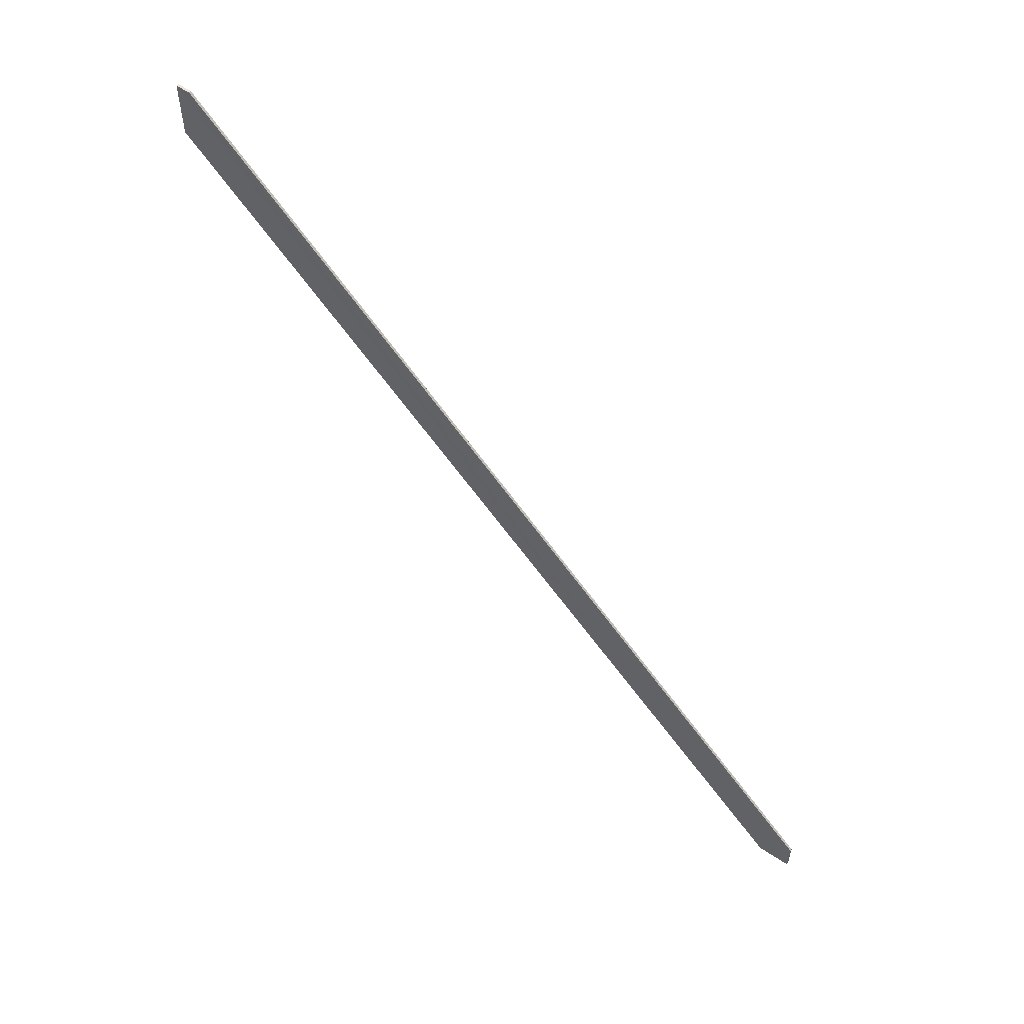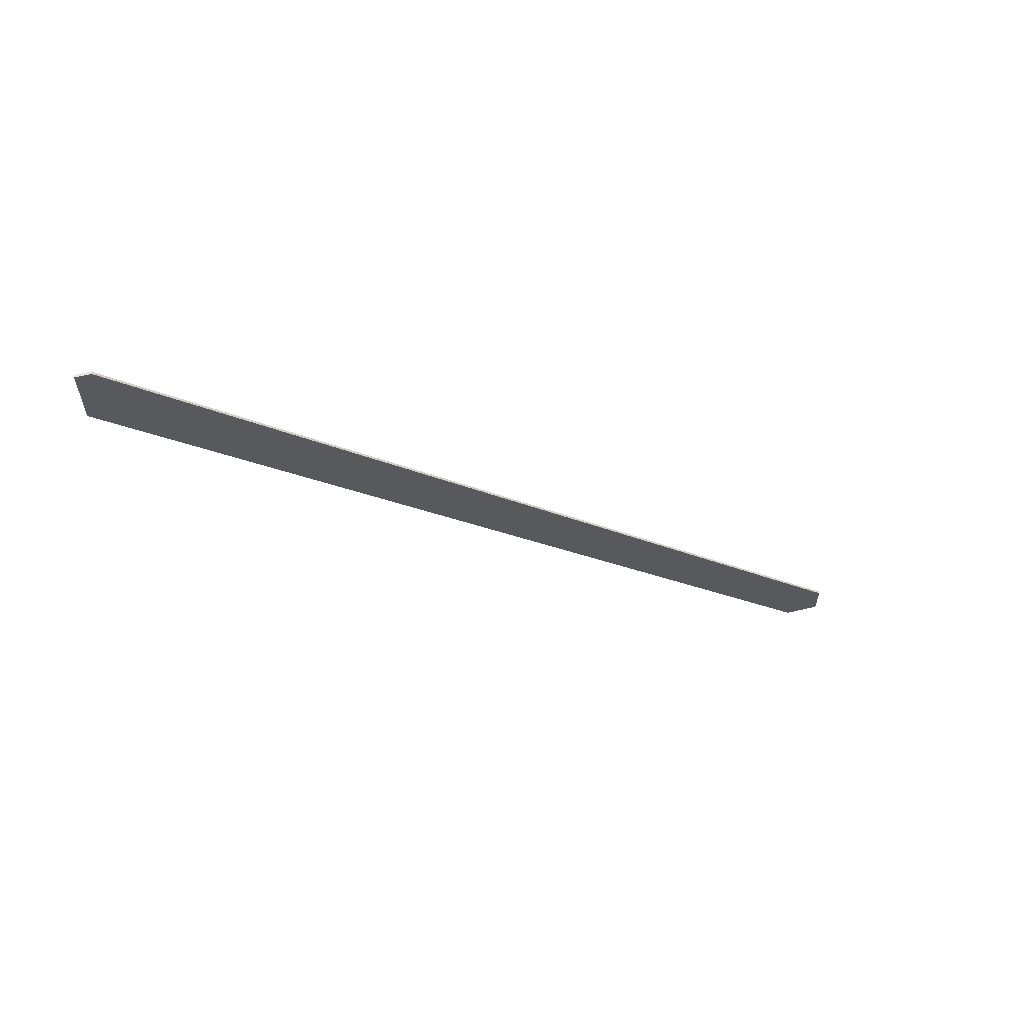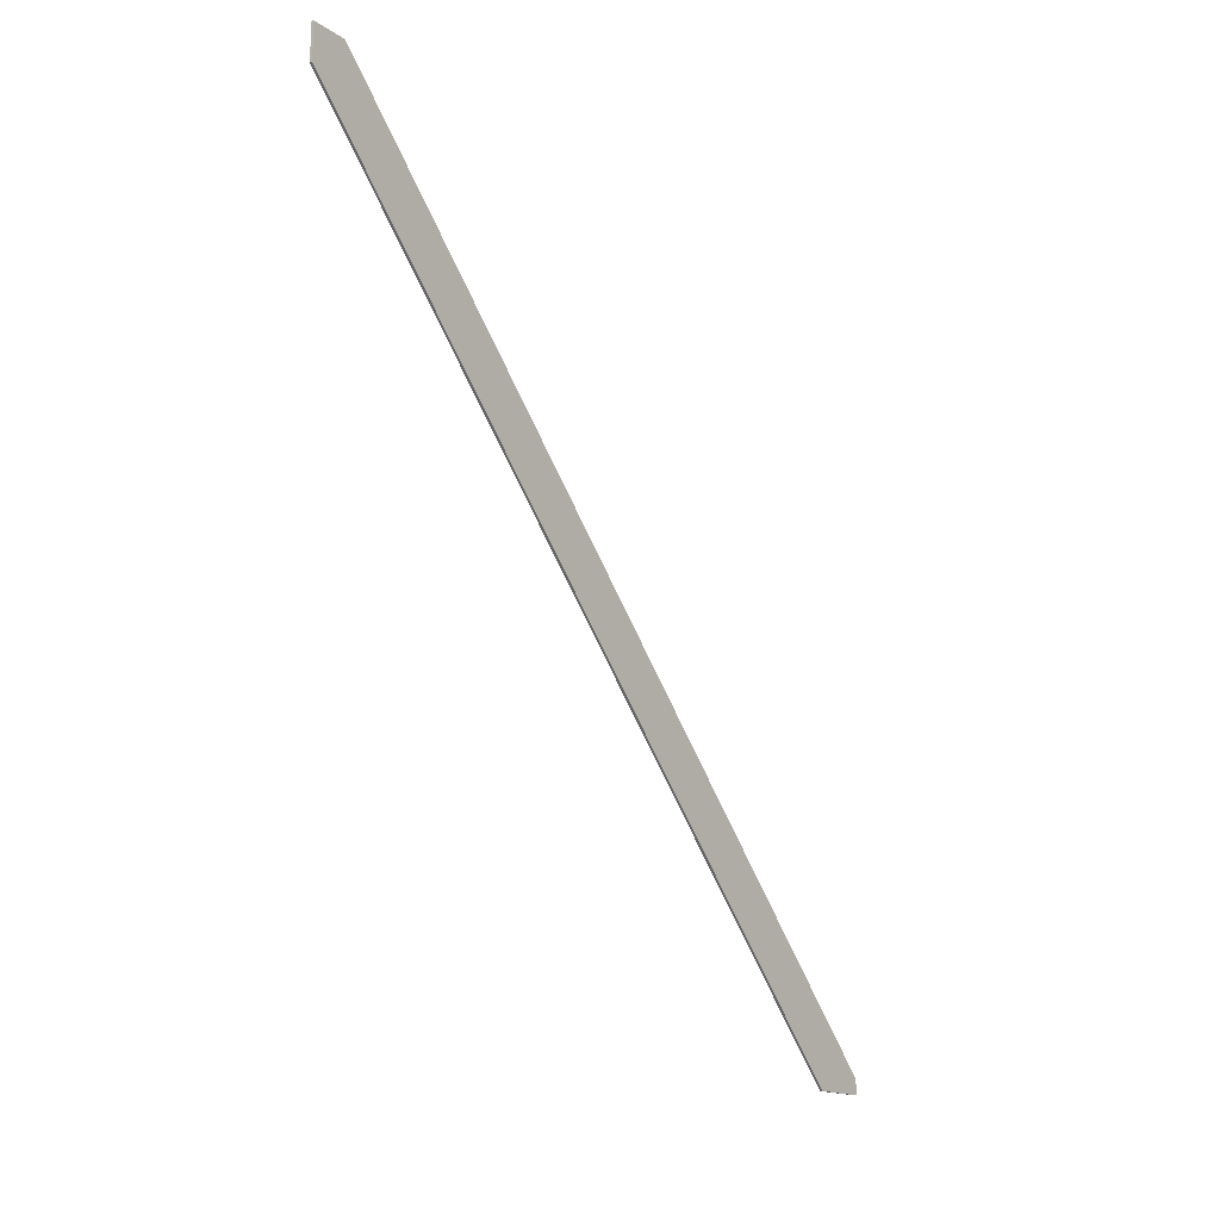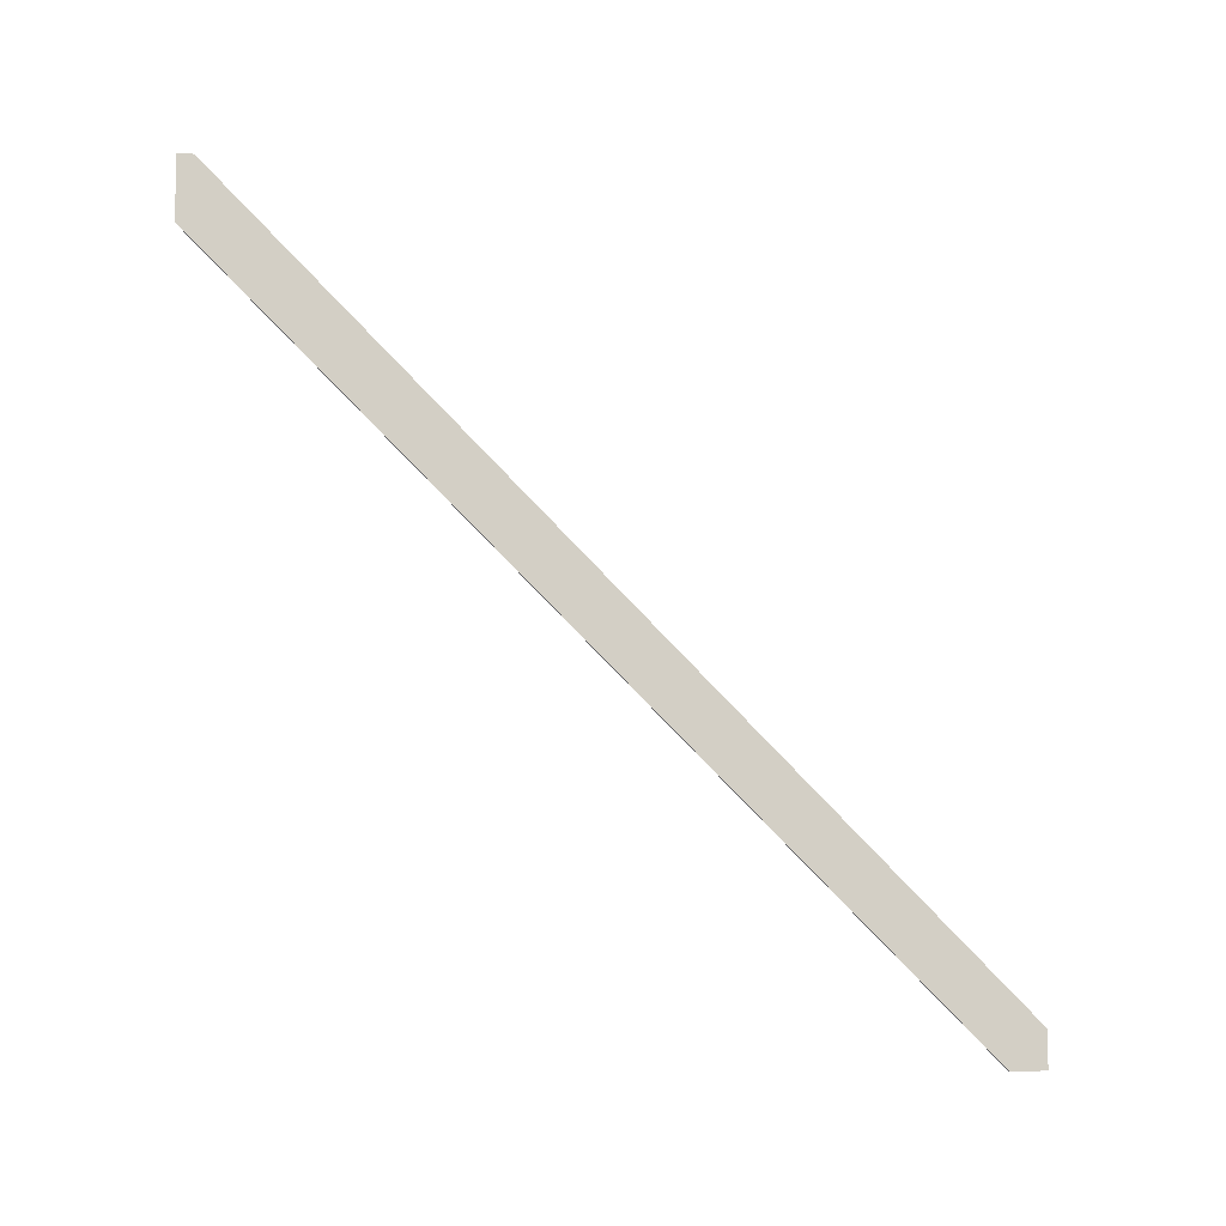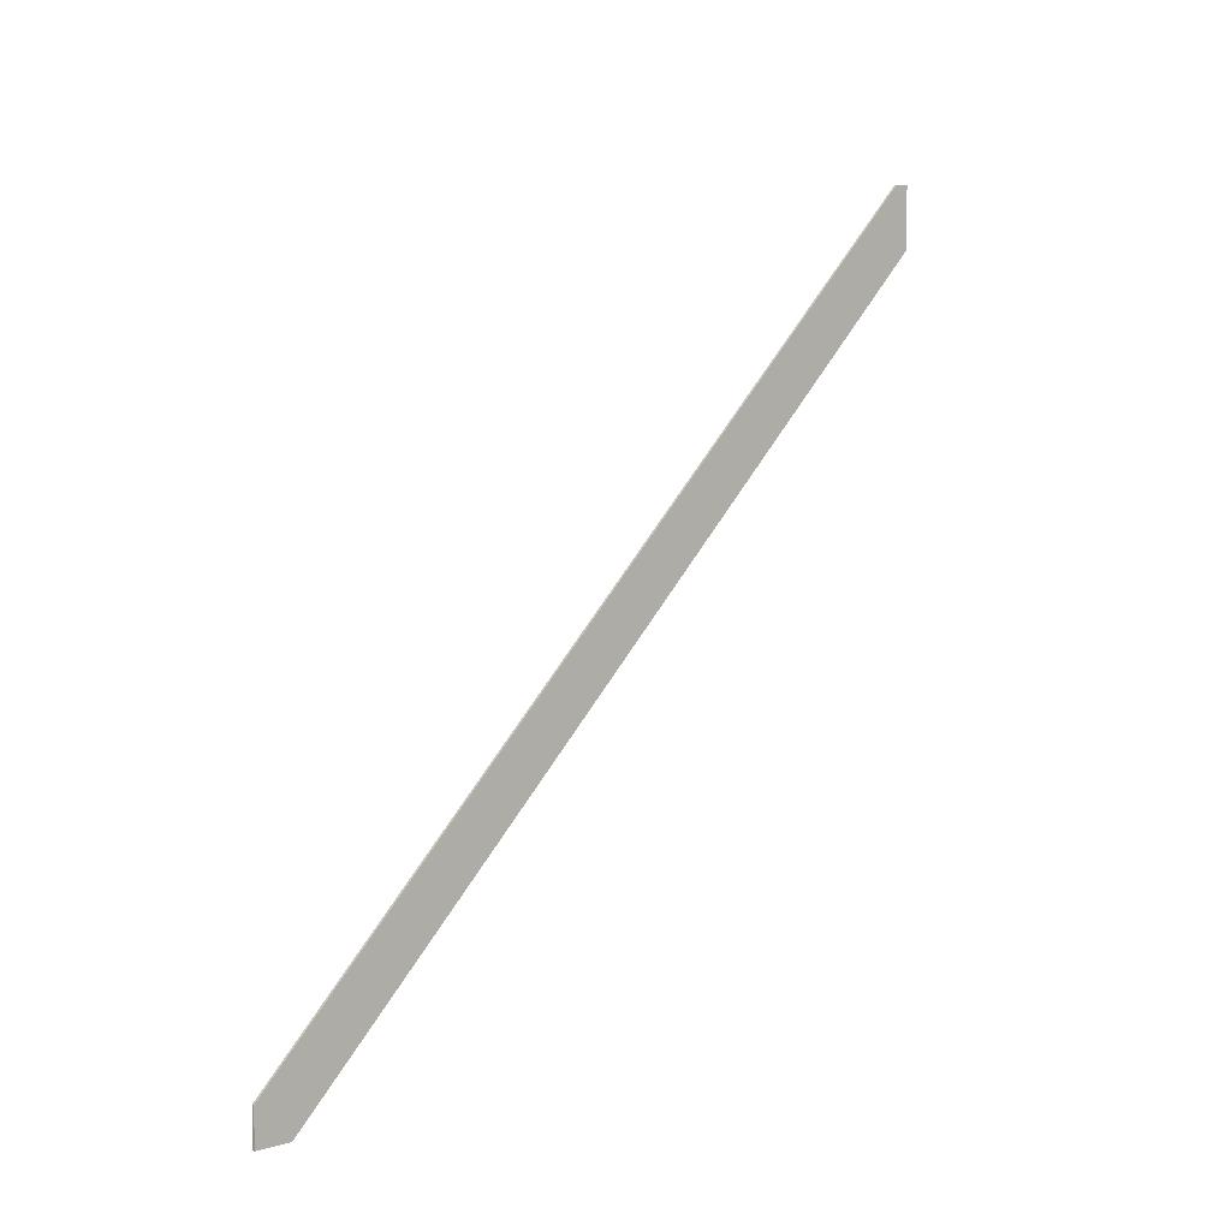
<metadata>
{"format":"obj","ext":"obj","renderer":"f3d","projection":"perspective","resolution":1024,"background":"white","views":[{"elev":56.3,"azim":124.9,"up":"+Z"},{"elev":60.6,"azim":76.5,"up":"+Z"},{"elev":-15.6,"azim":-144.3,"up":"+Y"},{"elev":-8.1,"azim":81.0,"up":"+Z"},{"elev":4.3,"azim":-133.3,"up":"+Z"}]}
</metadata>
<code>
o 518
v 2157 1875 10.05
v 2157 1872 13.18
v 2157 1872 12.93
v 2157 1872 13.18
v 2157 1872 13.18
v 2157 1875 10.19
v 2157 1875 10.19
v 2157 1872 12.93
v 2157 1875 10.05
v 2157 1872 13.18
v 2157 1872 13.18
v 2157 1872 12.93
v 2157 1875 10.05
v 2157 1875 10.19
v 2157 1875 10.05
v 2157 1875 10.05
v 2157 1875 10.05
v 2157 1872 13.18
v 2157 1872 13.18
v 2157 1872 13.18
v 2157 1872 12.93
v 2157 1872 12.93
v 2157 1875 10.05
v 2157 1875 10.05
v 2157 1872 12.93
v 2157 1875 10.05
v 2157 1875 10.05
v 2157 1875 10.19
v 2157 1875 10.19
v 2157 1872 13.18
f 1 2 3
f 4 2 5
f 6 5 7
f 8 4 9
f 8 2 10
f 11 12 10
f 13 6 14
f 15 12 16
f 13 16 17
f 18 15 14
f 19 15 18
f 19 20 10
f 19 21 22
f 14 23 24
f 21 23 25
f 26 27 23
f 28 27 17
f 26 20 29
f 30 29 20
f 9 29 17

</code>
